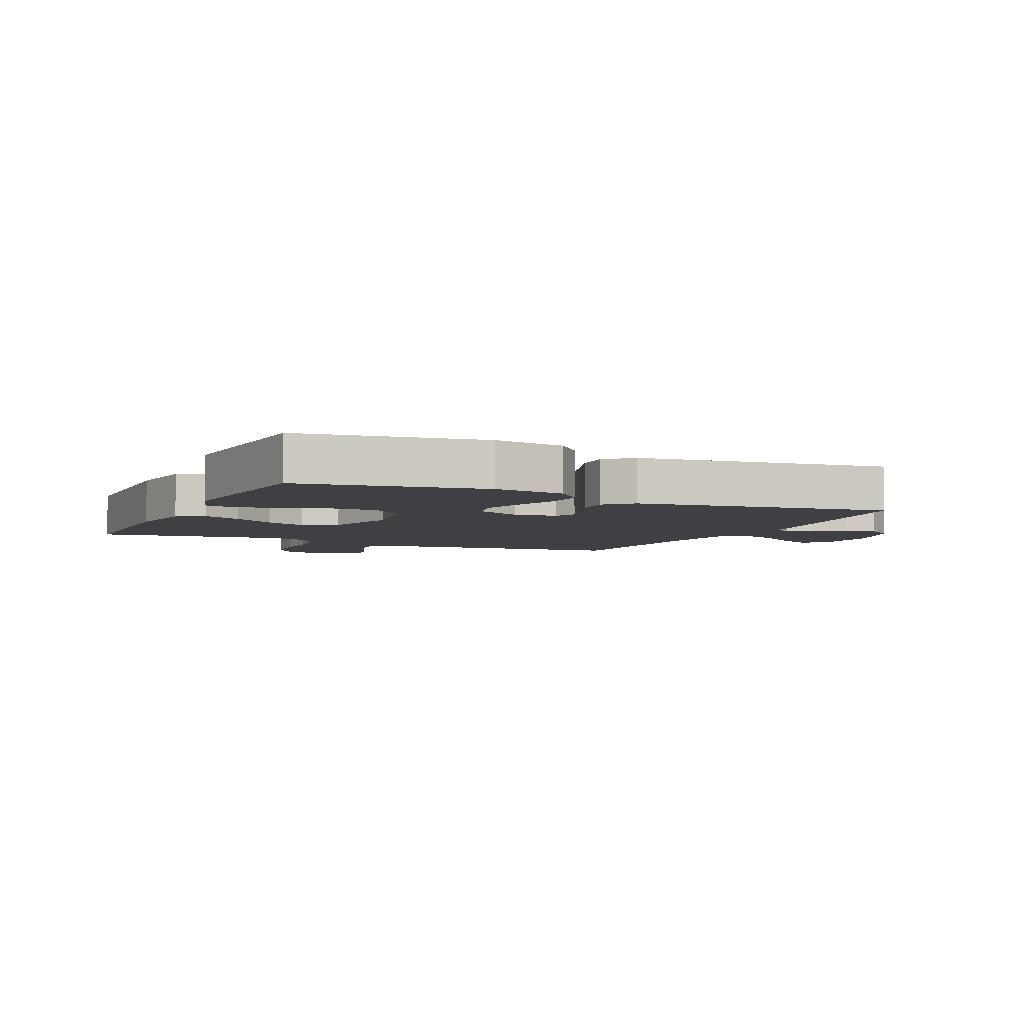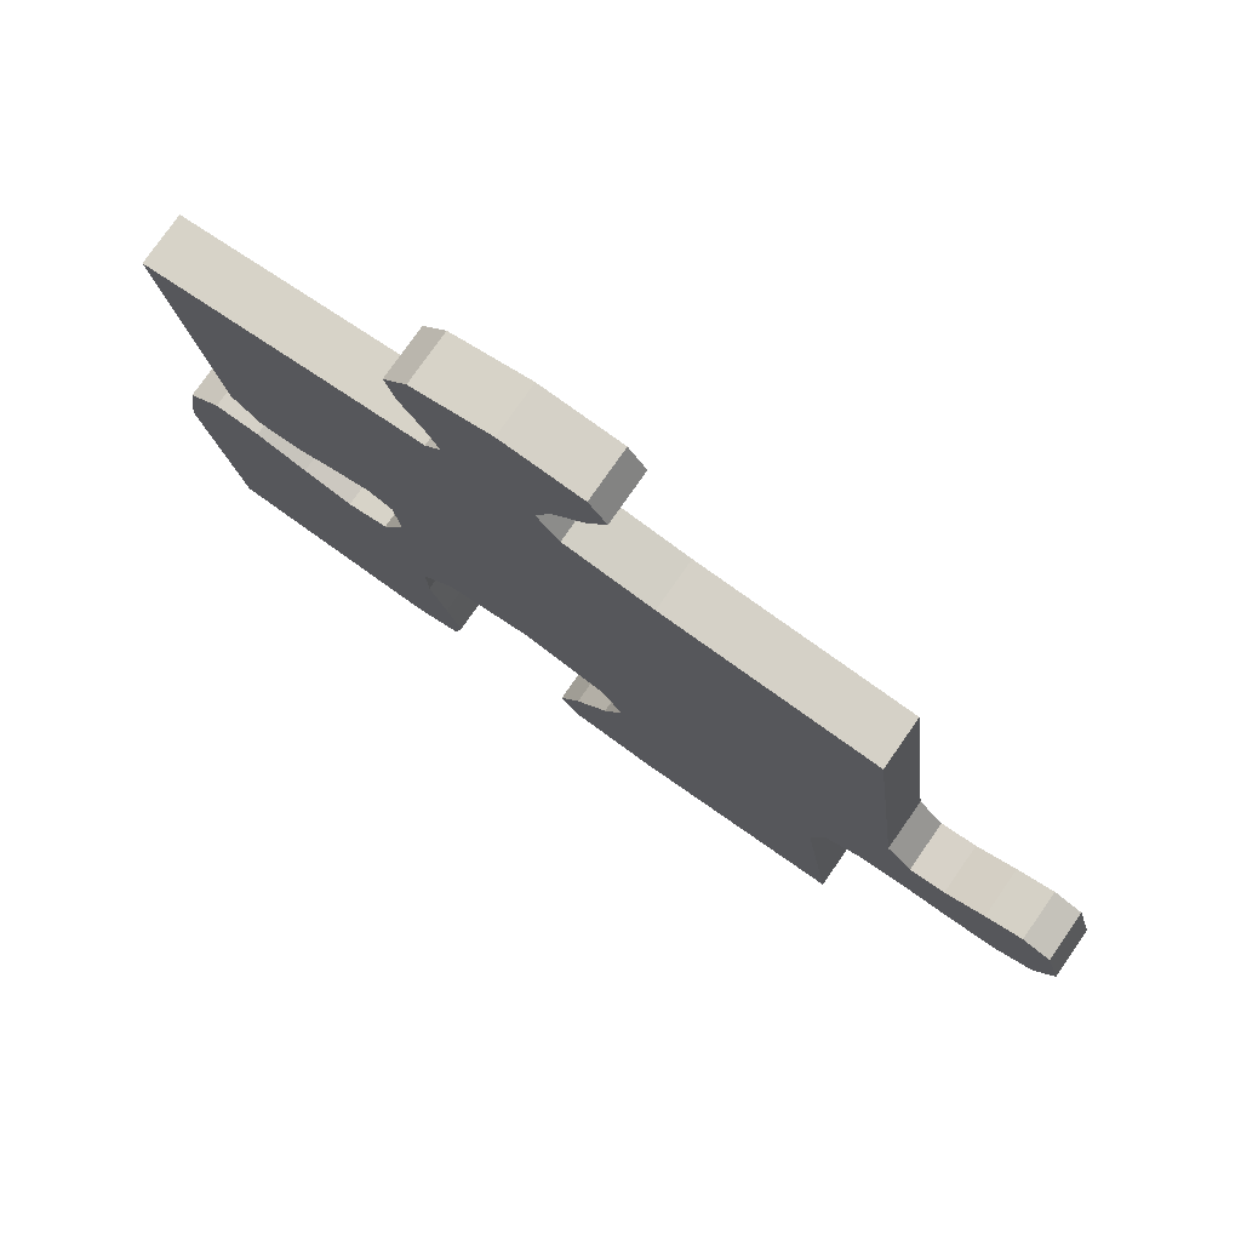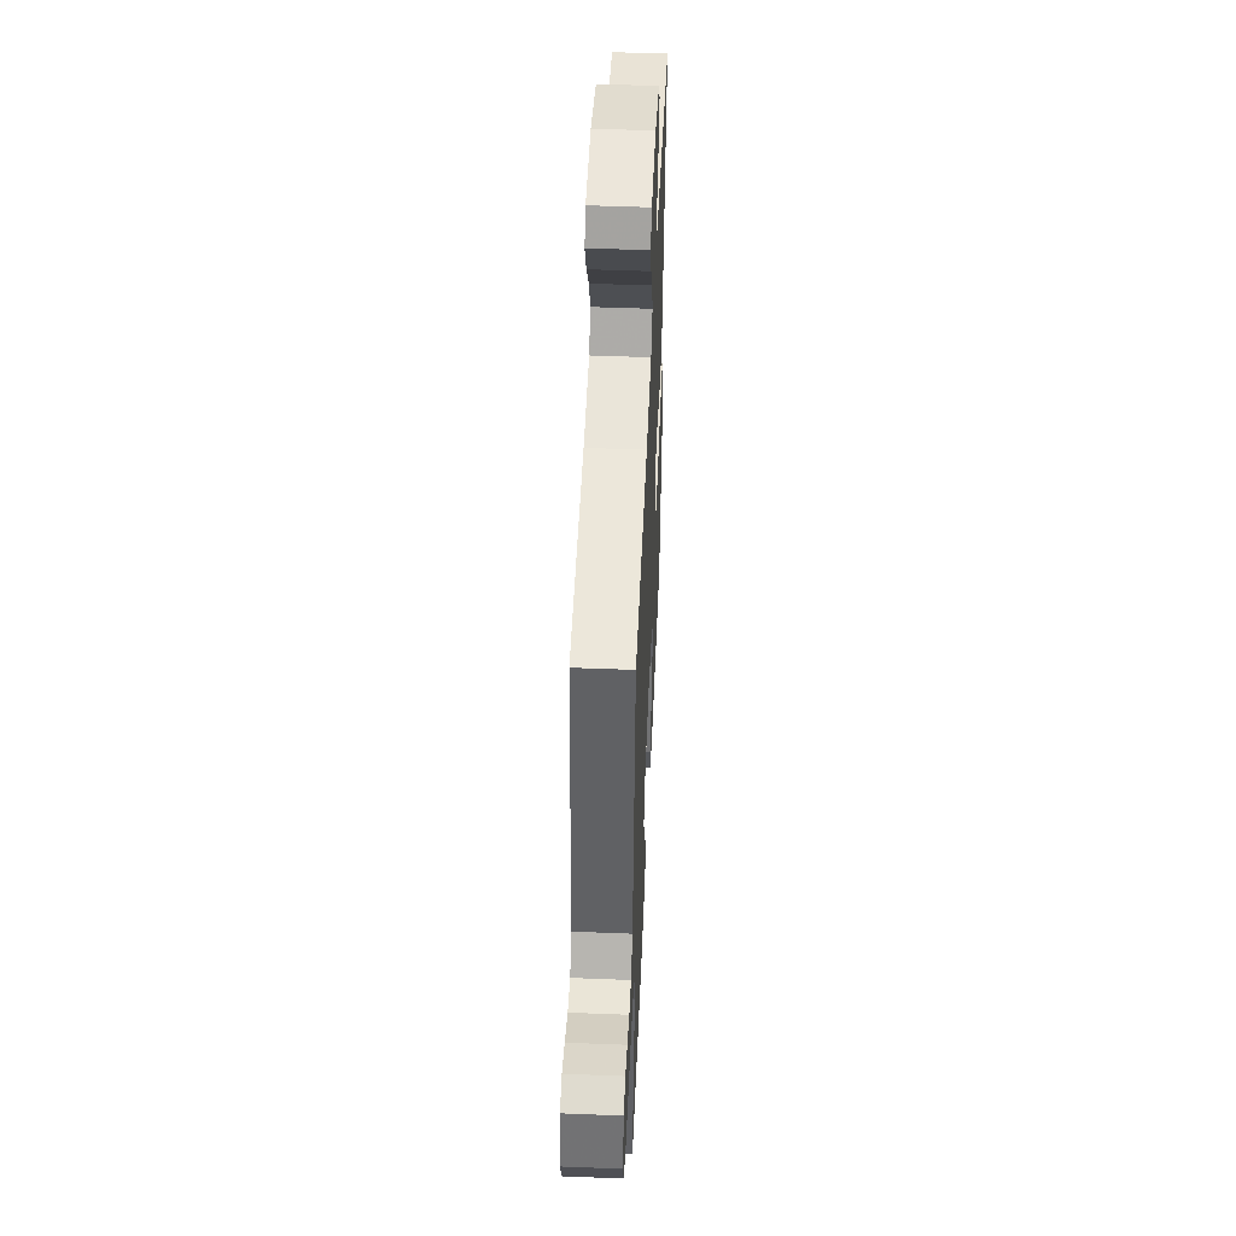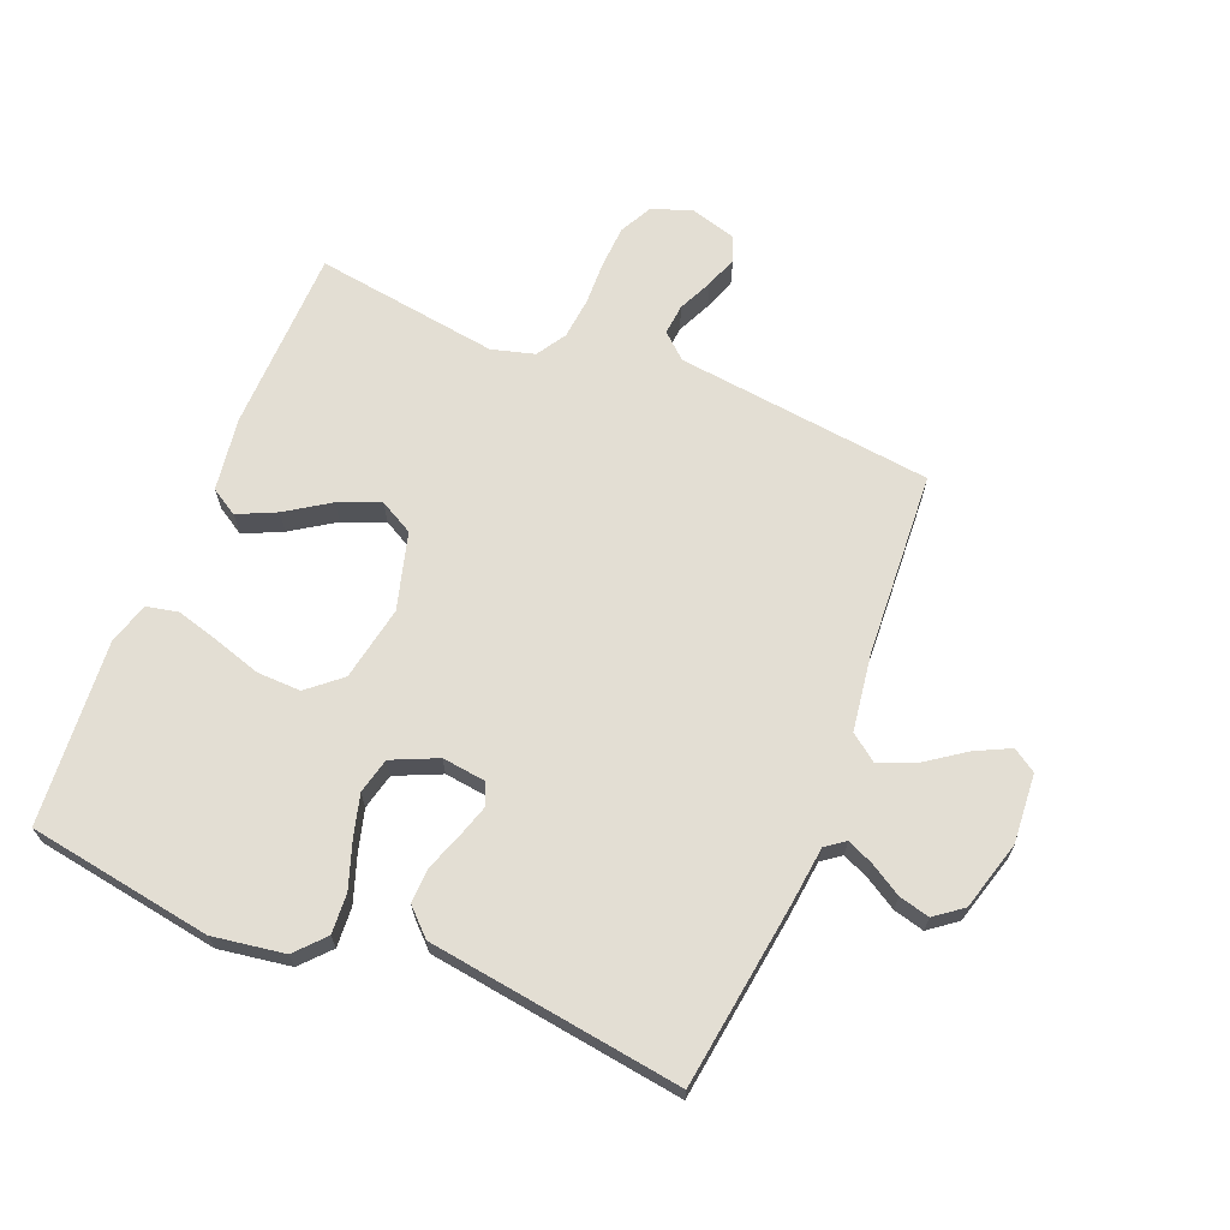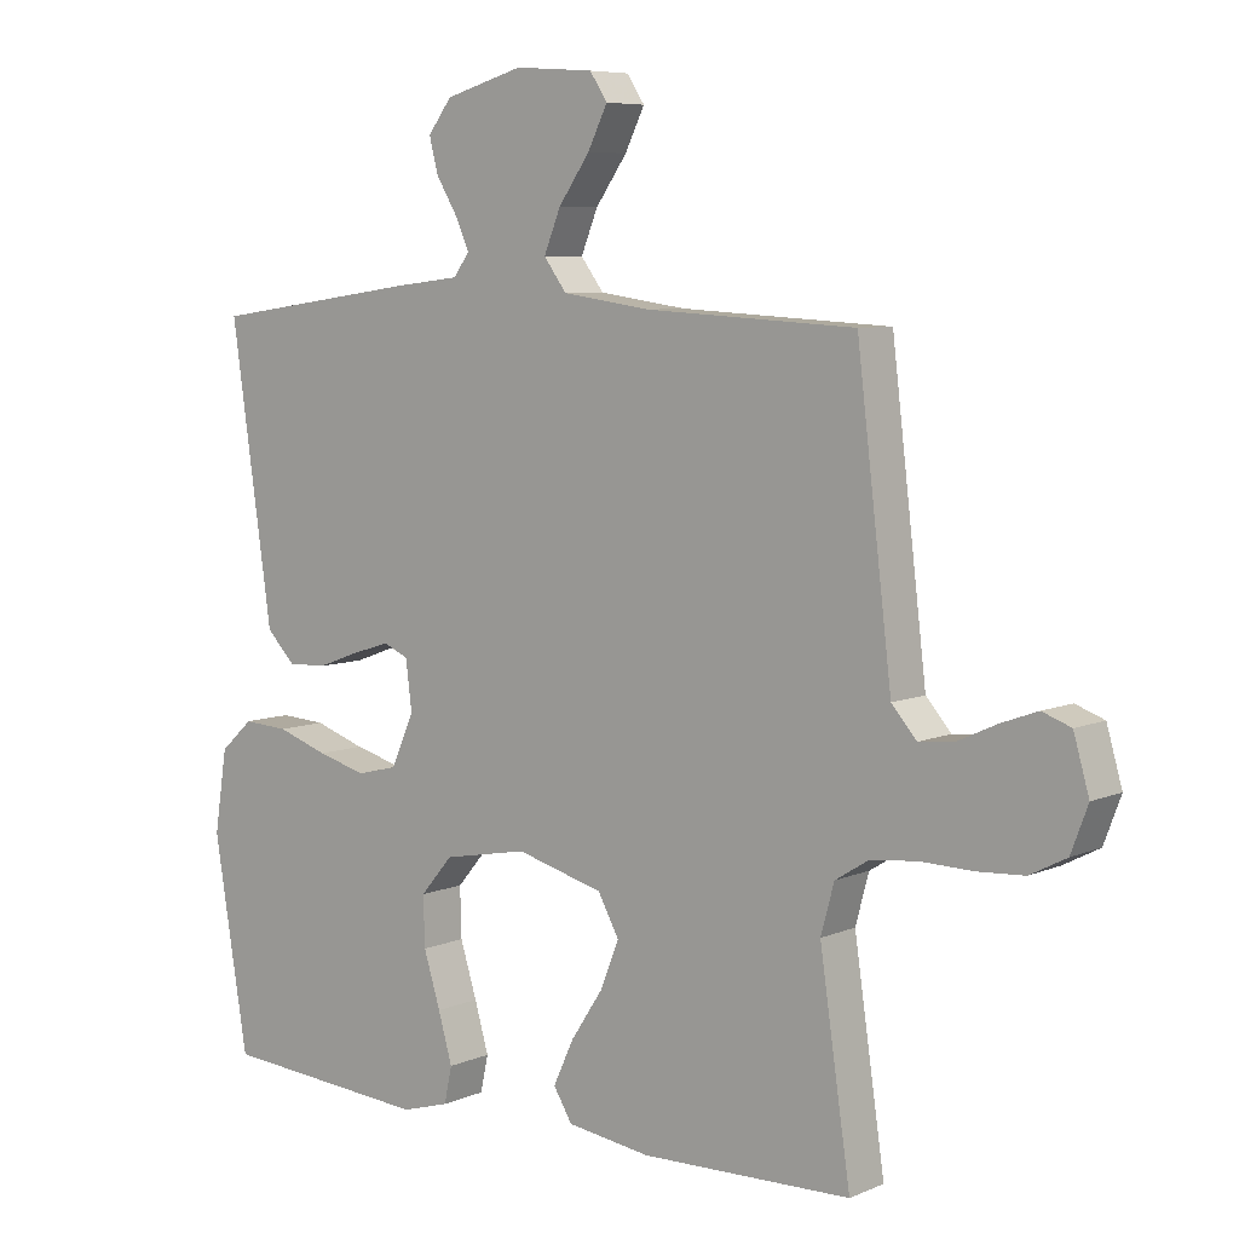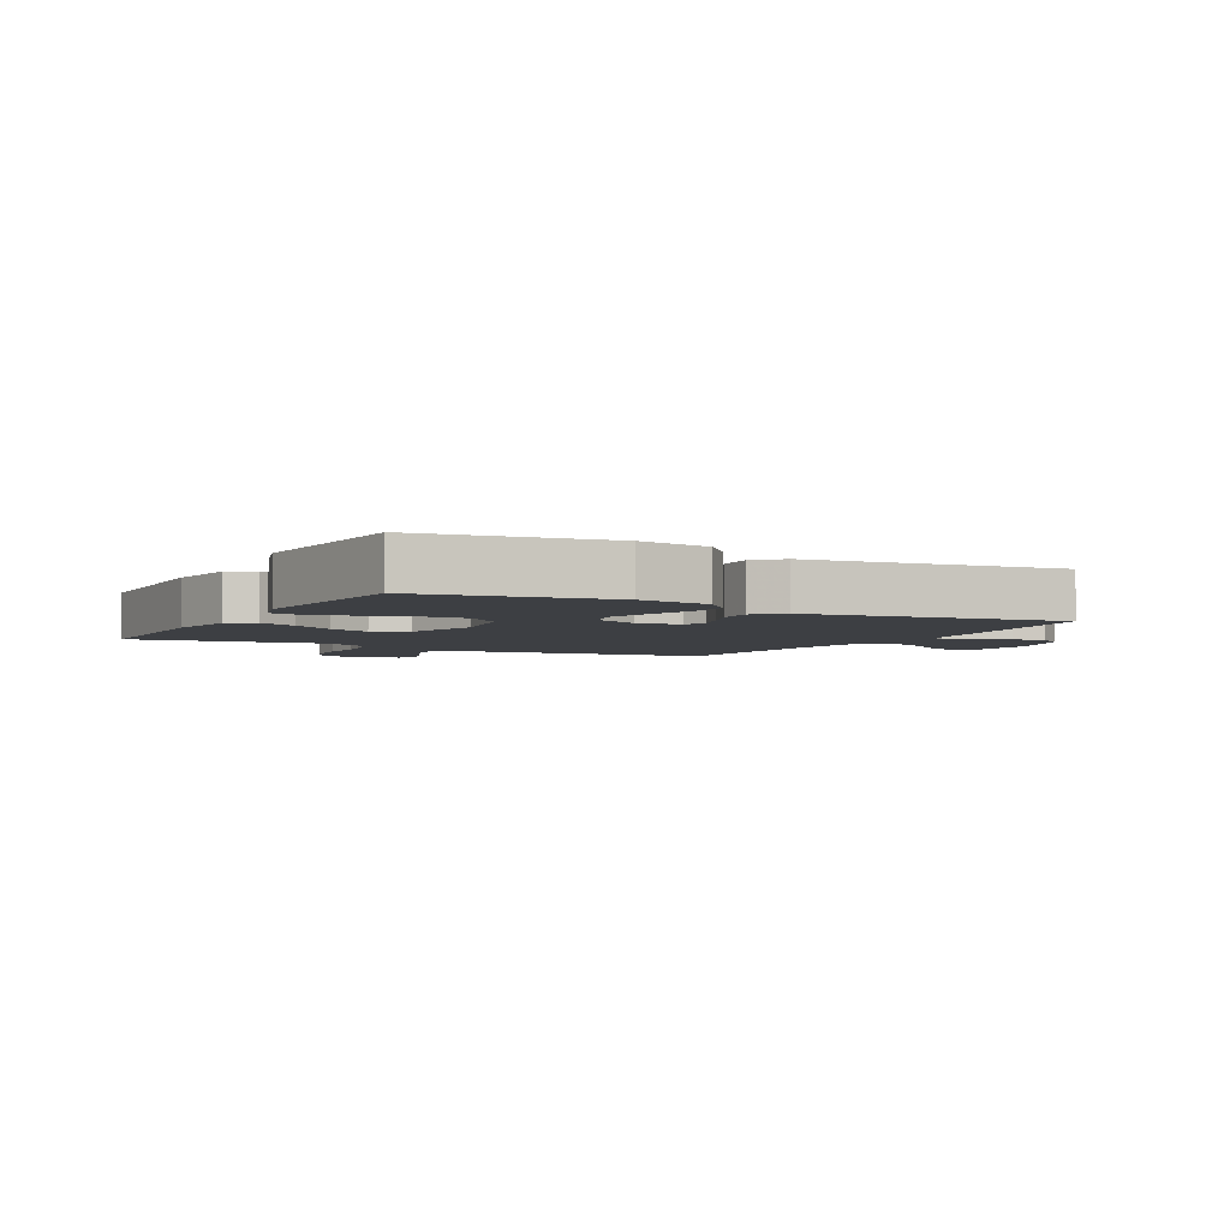
<metadata>
{"format":"obj","ext":"obj","renderer":"f3d","projection":"perspective","resolution":1024,"background":"white","views":[{"elev":-5.1,"azim":-114.9,"up":"+Y"},{"elev":77.9,"azim":35.0,"up":"+Z"},{"elev":50.0,"azim":92.5,"up":"+Z"},{"elev":67.2,"azim":-68.0,"up":"+Y"},{"elev":6.9,"azim":39.2,"up":"+Z"},{"elev":-4.0,"azim":-118.5,"up":"+Y"}]}
</metadata>
<code>
v 0.5 0.07 0.5
v 0.536 0.07 0.2
v 0.55 0.07 0.083
v 0.586 0.07 0.042
v 0.636 0.07 0.047
v 0.692 0.07 0.073
v 0.744 0.07 0.092
v 0.785 0.07 0.077
v 0.807 0.07 0
v 0.783 0.07 -0.064
v 0.731 0.07 -0.091
v 0.663 0.07 -0.095
v 0.59 0.07 -0.093
v 0.523 0.07 -0.1
v 0.475 0.07 -0.13
v 0.456 0.07 -0.2
v 0.5 0.07 -0.5
v 0.2 0.07 -0.507
v 0.08 0.07 -0.49
v 0.053 0.07 -0.446
v 0.082 0.07 -0.383
v 0.128 0.07 -0.313
v 0.155 0.07 -0.245
v 0.125 0.07 -0.19
v 0 0.07 -0.156
v -0.121 0.07 -0.179
v -0.167 0.07 -0.233
v -0.165 0.07 -0.304
v -0.141 0.07 -0.381
v -0.121 0.07 -0.451
v -0.132 0.07 -0.503
v -0.2 0.07 -0.523
v -0.5 0.07 -0.5
v -0.549 0.07 -0.2
v -0.531 0.07 -0.083
v -0.484 0.07 -0.04
v -0.419 0.07 -0.044
v -0.346 0.07 -0.069
v -0.276 0.07 -0.088
v -0.218 0.07 -0.074
v -0.185 0.07 0
v -0.194 0.07 0.071
v -0.23 0.07 0.086
v -0.284 0.07 0.069
v -0.344 0.07 0.047
v -0.4 0.07 0.045
v -0.441 0.07 0.087
v -0.457 0.07 0.2
v -0.5 0.07 0.5
v -0.2 0.07 0.542
v -0.106 0.07 0.553
v -0.083 0.07 0.584
v -0.102 0.07 0.627
v -0.133 0.07 0.678
v -0.146 0.07 0.728
v -0.112 0.07 0.773
v 0 0.07 0.805
v 0.113 0.07 0.797
v 0.138 0.07 0.759
v 0.11 0.07 0.702
v 0.065 0.07 0.638
v 0.041 0.07 0.579
v 0.074 0.07 0.535
v 0.2 0.07 0.517
v 0.5 0 0.5
v 0.536 0 0.2
v 0.55 0 0.083
v 0.586 0 0.042
v 0.636 0 0.047
v 0.692 0 0.073
v 0.744 0 0.092
v 0.785 0 0.077
v 0.807 0 0
v 0.783 0 -0.064
v 0.731 0 -0.091
v 0.663 0 -0.095
v 0.59 0 -0.093
v 0.523 0 -0.1
v 0.475 0 -0.13
v 0.456 0 -0.2
v 0.5 0 -0.5
v 0.2 0 -0.507
v 0.08 0 -0.49
v 0.053 0 -0.446
v 0.082 0 -0.383
v 0.128 0 -0.313
v 0.155 0 -0.245
v 0.125 0 -0.19
v 0 0 -0.156
v -0.121 0 -0.179
v -0.167 0 -0.233
v -0.165 0 -0.304
v -0.141 0 -0.381
v -0.121 0 -0.451
v -0.132 0 -0.503
v -0.2 0 -0.523
v -0.5 0 -0.5
v -0.549 0 -0.2
v -0.531 0 -0.083
v -0.484 0 -0.04
v -0.419 0 -0.044
v -0.346 0 -0.069
v -0.276 0 -0.088
v -0.218 0 -0.074
v -0.185 0 0
v -0.194 0 0.071
v -0.23 0 0.086
v -0.284 0 0.069
v -0.344 0 0.047
v -0.4 0 0.045
v -0.441 0 0.087
v -0.457 0 0.2
v -0.5 0 0.5
v -0.2 0 0.542
v -0.106 0 0.553
v -0.083 0 0.584
v -0.102 0 0.627
v -0.133 0 0.678
v -0.146 0 0.728
v -0.112 0 0.773
v 0 0 0.805
v 0.113 0 0.797
v 0.138 0 0.759
v 0.11 0 0.702
v 0.065 0 0.638
v 0.041 0 0.579
v 0.074 0 0.535
v 0.2 0 0.517
f 58 59 60 61
f 58 61 62
f 57 58 62
f 56 57 62
f 53 54 55 56
f 52 53 56 62
f 51 52 62 63
f 48 49 50 51
f 44 45 46 47
f 43 44 47 48
f 42 43 48 51
f 35 36 37 38
f 35 38 39
f 34 35 39
f 33 34 39 40
f 31 32 33 40
f 28 29 30 31
f 19 20 21 22
f 19 22 23
f 16 17 18 19
f 15 16 19 23
f 14 15 23 24
f 10 11 12 13
f 10 13 14
f 9 10 14
f 5 6 7 8
f 5 8 9 14
f 64 1 2 3
f 51 63 64 3
f 41 42 51 3
f 28 31 40
f 27 28 40 41
f 26 27 41
f 25 26 41 3
f 4 5 14 24
f 3 4 24 25
f 125 124 123 122
f 126 125 122
f 126 122 121
f 126 121 120
f 120 119 118 117
f 126 120 117 116
f 127 126 116 115
f 115 114 113 112
f 111 110 109 108
f 112 111 108 107
f 115 112 107 106
f 102 101 100 99
f 103 102 99
f 103 99 98
f 104 103 98 97
f 104 97 96 95
f 95 94 93 92
f 86 85 84 83
f 87 86 83
f 83 82 81 80
f 87 83 80 79
f 88 87 79 78
f 77 76 75 74
f 78 77 74
f 78 74 73
f 72 71 70 69
f 78 73 72 69
f 67 66 65 128
f 67 128 127 115
f 67 115 106 105
f 104 95 92
f 105 104 92 91
f 105 91 90
f 67 105 90 89
f 88 78 69 68
f 89 88 68 67
f 1 65 66 2
f 2 66 67 3
f 3 67 68 4
f 4 68 69 5
f 5 69 70 6
f 6 70 71 7
f 7 71 72 8
f 8 72 73 9
f 9 73 74 10
f 10 74 75 11
f 11 75 76 12
f 12 76 77 13
f 13 77 78 14
f 14 78 79 15
f 15 79 80 16
f 16 80 81 17
f 17 81 82 18
f 18 82 83 19
f 19 83 84 20
f 20 84 85 21
f 21 85 86 22
f 22 86 87 23
f 23 87 88 24
f 24 88 89 25
f 25 89 90 26
f 26 90 91 27
f 27 91 92 28
f 28 92 93 29
f 29 93 94 30
f 30 94 95 31
f 31 95 96 32
f 32 96 97 33
f 33 97 98 34
f 34 98 99 35
f 35 99 100 36
f 36 100 101 37
f 37 101 102 38
f 38 102 103 39
f 39 103 104 40
f 40 104 105 41
f 41 105 106 42
f 42 106 107 43
f 43 107 108 44
f 44 108 109 45
f 45 109 110 46
f 46 110 111 47
f 47 111 112 48
f 48 112 113 49
f 49 113 114 50
f 50 114 115 51
f 51 115 116 52
f 52 116 117 53
f 53 117 118 54
f 54 118 119 55
f 55 119 120 56
f 56 120 121 57
f 57 121 122 58
f 58 122 123 59
f 59 123 124 60
f 60 124 125 61
f 61 125 126 62
f 62 126 127 63
f 63 127 128 64
f 64 128 65 1

</code>
